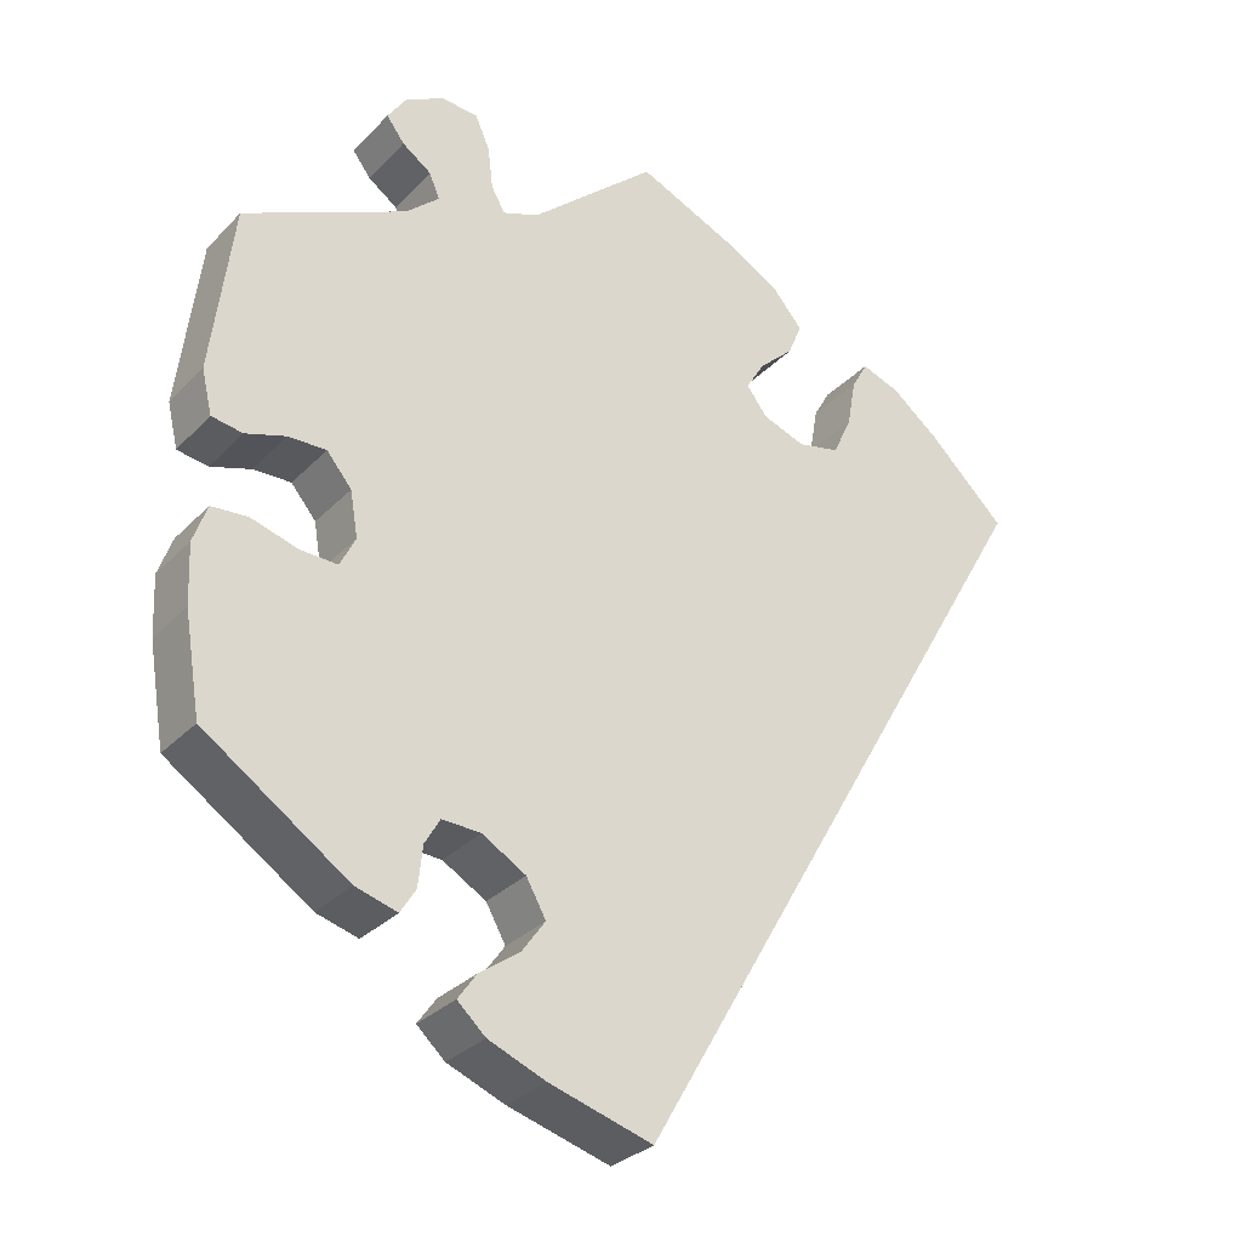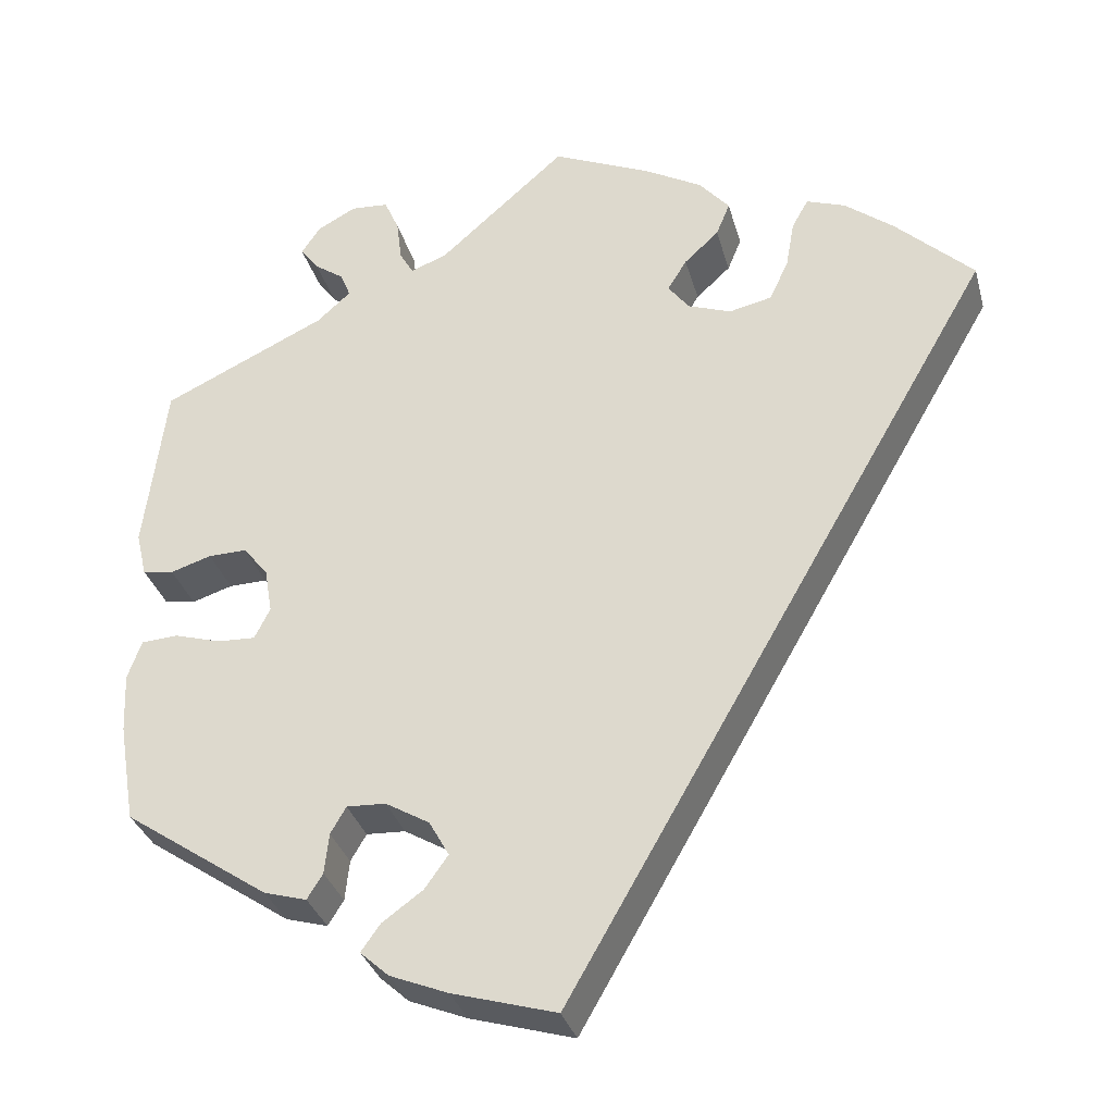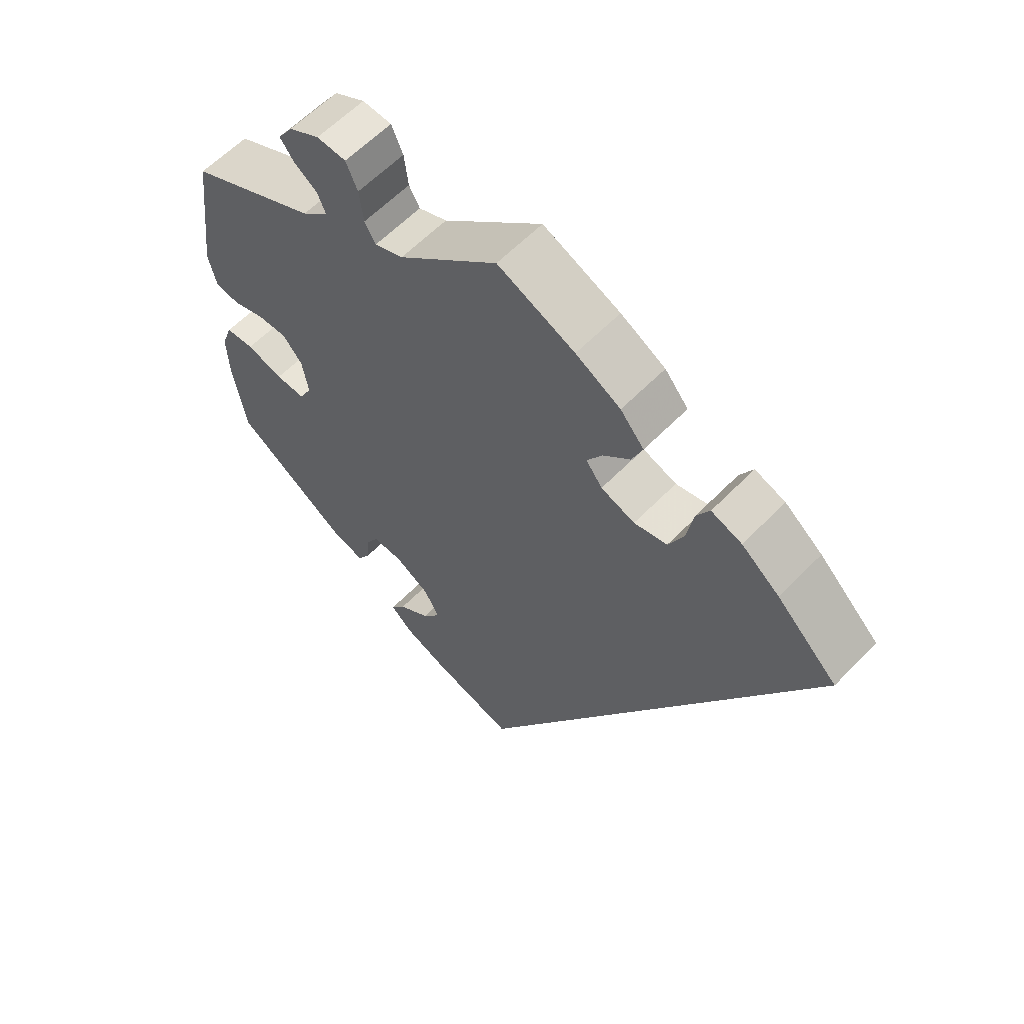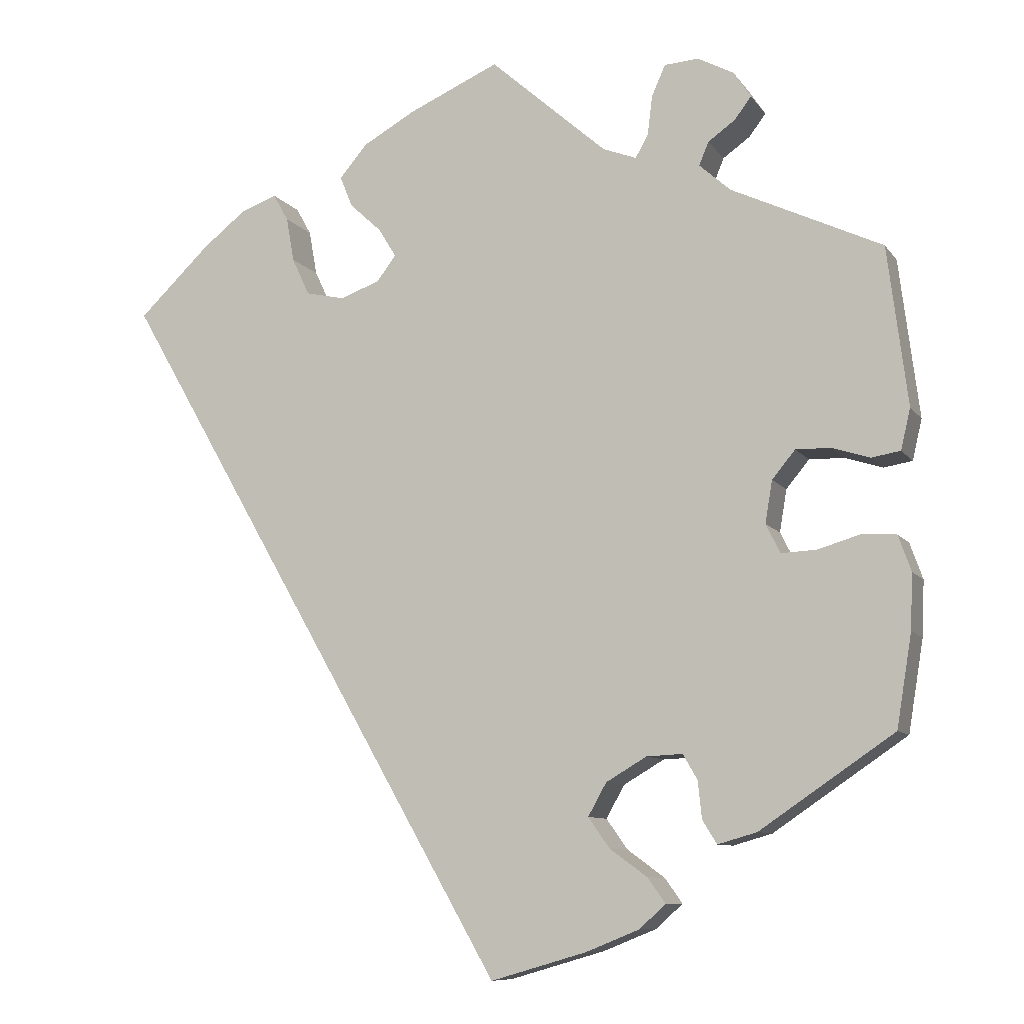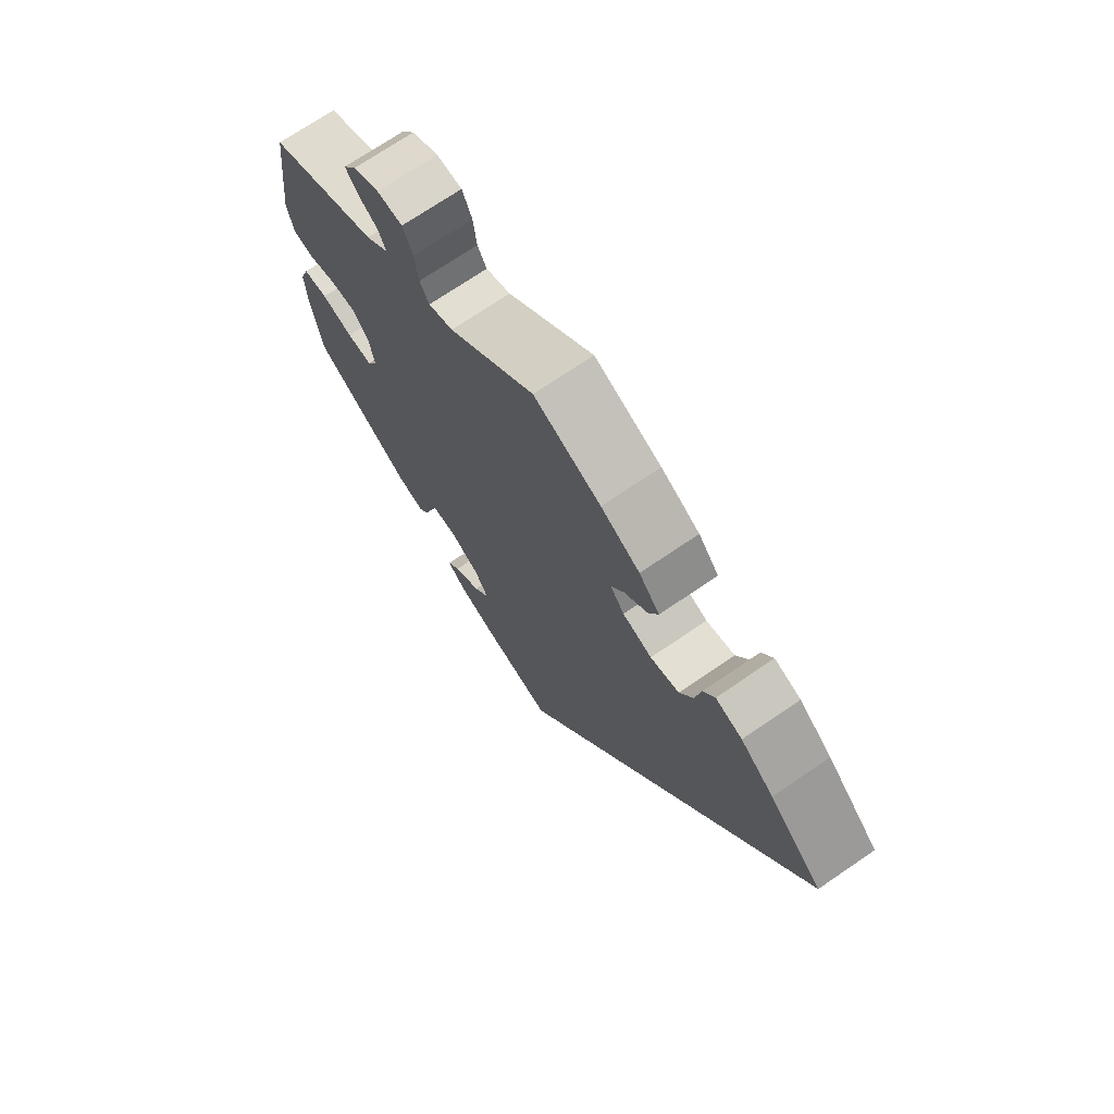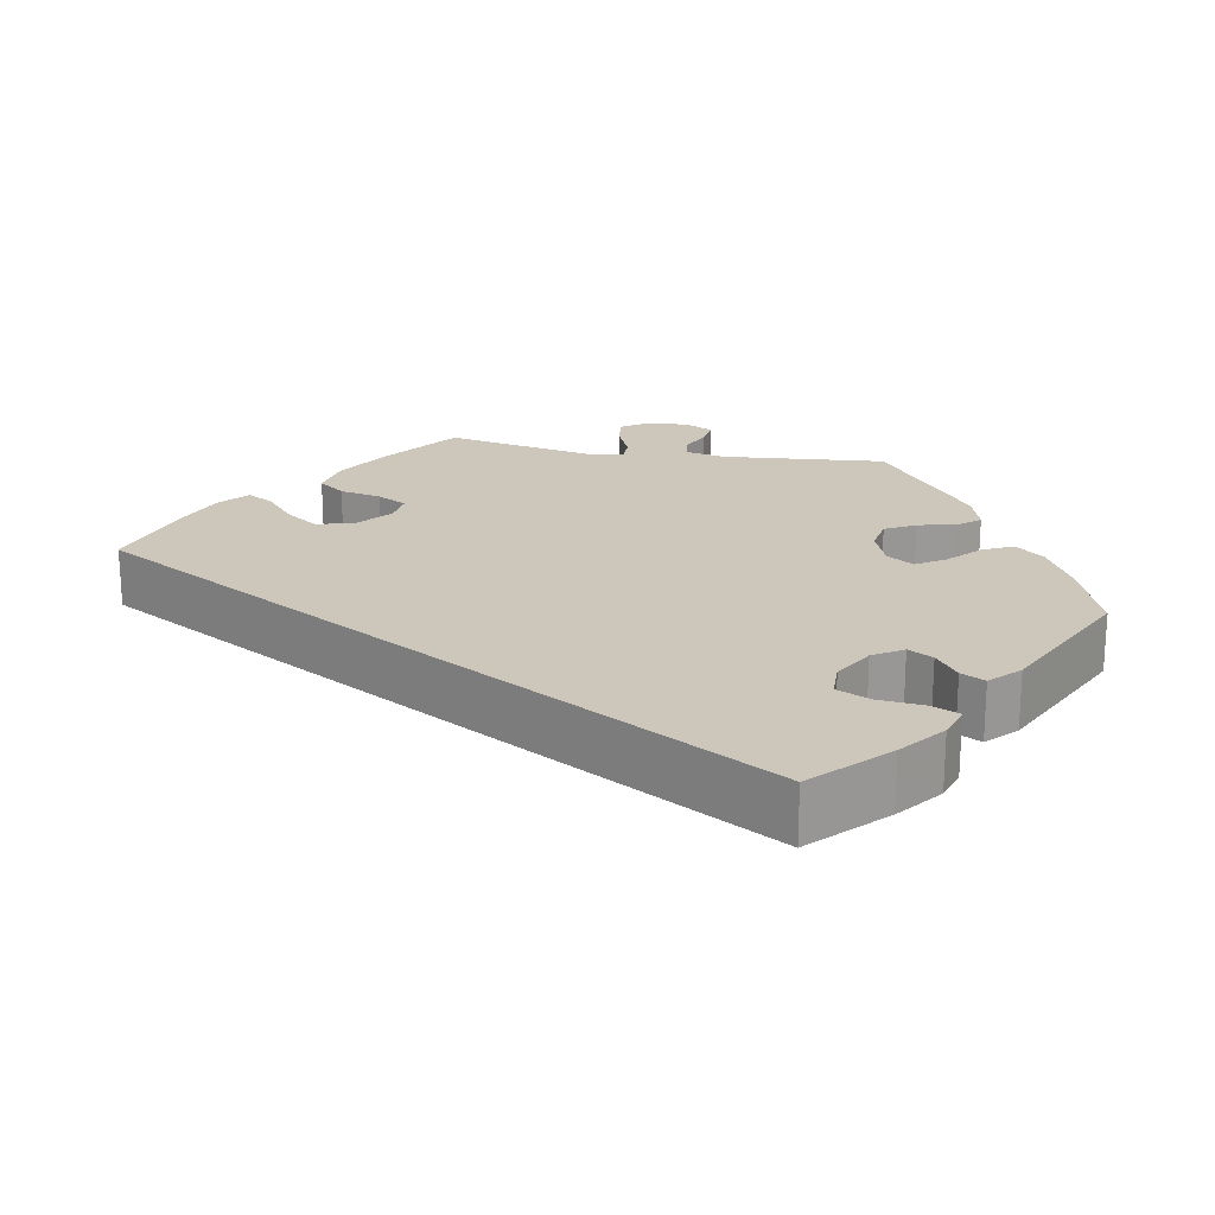
<metadata>
{"format":"obj","ext":"obj","renderer":"f3d","projection":"perspective","resolution":1024,"background":"white","views":[{"elev":-30.6,"azim":-35.1,"up":"+Z"},{"elev":-32.6,"azim":14.8,"up":"+Z"},{"elev":60.2,"azim":43.8,"up":"+Z"},{"elev":-9.2,"azim":-159.4,"up":"+Z"},{"elev":71.8,"azim":55.7,"up":"+Z"},{"elev":21.3,"azim":160.2,"up":"+Y"}]}
</metadata>
<code>
v -0.311 0.07 0.378
v -0.272 0.07 0.413
v -0.284 0.07 0.442
v -0.318 0.07 0.466
v -0.339 0.07 0.494
v -0.317 0.07 0.527
v -0.272 0.07 0.551
v -0.229 0.07 0.548
v -0.212 0.07 0.509
v -0.206 0.07 0.46
v -0.19 0.07 0.432
v -0.148 0.07 0.448
v -0.001 0.07 0.578
v 0.113 0.07 0.528
v 0.179 0.07 0.491
v 0.214 0.07 0.45
v 0.198 0.07 0.411
v 0.158 0.07 0.374
v 0.136 0.07 0.338
v 0.16 0.07 0.306
v 0.21 0.07 0.288
v 0.259 0.07 0.299
v 0.281 0.07 0.346
v 0.291 0.07 0.402
v 0.31 0.07 0.436
v 0.355 0.07 0.42
v 0.411 0.07 0.376
v 0.501 0.07 0.29
v 0.001 0.07 -0.578
v -0.119 0.07 -0.543
v -0.186 0.07 -0.516
v -0.219 0.07 -0.486
v -0.197 0.07 -0.455
v -0.15 0.07 -0.421
v -0.123 0.07 -0.383
v -0.146 0.07 -0.342
v -0.197 0.07 -0.312
v -0.242 0.07 -0.31
v -0.26 0.07 -0.341
v -0.265 0.07 -0.388
v -0.283 0.07 -0.417
v -0.332 0.07 -0.403
v -0.5 0.07 -0.289
v -0.519 0.07 -0.174
v -0.522 0.07 -0.105
v -0.506 0.07 -0.06
v -0.464 0.07 -0.057
v -0.41 0.07 -0.073
v -0.366 0.07 -0.075
v -0.348 0.07 -0.039
v -0.357 0.07 0.014
v -0.386 0.07 0.049
v -0.43 0.07 0.048
v -0.477 0.07 0.033
v -0.513 0.07 0.039
v -0.525 0.07 0.09
v -0.5 0.07 0.289
v -0.311 0 0.378
v -0.272 0 0.413
v -0.284 0 0.442
v -0.318 0 0.466
v -0.339 0 0.494
v -0.317 0 0.527
v -0.272 0 0.551
v -0.229 0 0.548
v -0.212 0 0.509
v -0.206 0 0.46
v -0.19 0 0.432
v -0.148 0 0.448
v -0.001 0 0.578
v 0.113 0 0.528
v 0.179 0 0.491
v 0.214 0 0.45
v 0.198 0 0.411
v 0.158 0 0.374
v 0.136 0 0.338
v 0.16 0 0.306
v 0.21 0 0.288
v 0.259 0 0.299
v 0.281 0 0.346
v 0.291 0 0.402
v 0.31 0 0.436
v 0.355 0 0.42
v 0.411 0 0.376
v 0.501 0 0.29
v 0.001 0 -0.578
v -0.119 0 -0.543
v -0.186 0 -0.516
v -0.219 0 -0.486
v -0.197 0 -0.455
v -0.15 0 -0.421
v -0.123 0 -0.383
v -0.146 0 -0.342
v -0.197 0 -0.312
v -0.242 0 -0.31
v -0.26 0 -0.341
v -0.265 0 -0.388
v -0.283 0 -0.417
v -0.332 0 -0.403
v -0.5 0 -0.289
v -0.519 0 -0.174
v -0.522 0 -0.105
v -0.506 0 -0.06
v -0.464 0 -0.057
v -0.41 0 -0.073
v -0.366 0 -0.075
v -0.348 0 -0.039
v -0.357 0 0.014
v -0.386 0 0.049
v -0.43 0 0.048
v -0.477 0 0.033
v -0.513 0 0.039
v -0.525 0 0.09
v -0.5 0 0.289
f 56 57 1
f 53 54 55 56
f 52 53 56 1
f 51 52 1 2
f 50 51 2
f 45 46 47 48
f 45 48 49
f 44 45 49
f 43 44 49
f 42 43 49
f 39 40 41 42
f 38 39 42 49
f 37 38 49 50
f 31 32 33 34
f 31 34 35
f 30 31 35
f 29 30 35
f 28 29 35 36
f 23 24 25 26
f 22 23 26 27
f 15 16 17 18
f 15 18 19
f 12 13 14 15
f 11 12 15 19
f 7 8 9 10
f 7 10 11
f 6 7 11
f 3 4 5 6
f 2 3 6 11
f 22 27 28 36
f 21 22 36 37
f 20 21 37 50
f 19 20 50
f 2 11 19 50
f 58 114 113
f 113 112 111 110
f 58 113 110 109
f 59 58 109 108
f 59 108 107
f 105 104 103 102
f 106 105 102
f 106 102 101
f 106 101 100
f 106 100 99
f 99 98 97 96
f 106 99 96 95
f 107 106 95 94
f 91 90 89 88
f 92 91 88
f 92 88 87
f 92 87 86
f 93 92 86 85
f 83 82 81 80
f 84 83 80 79
f 75 74 73 72
f 76 75 72
f 72 71 70 69
f 76 72 69 68
f 67 66 65 64
f 68 67 64
f 68 64 63
f 63 62 61 60
f 68 63 60 59
f 93 85 84 79
f 94 93 79 78
f 107 94 78 77
f 107 77 76
f 107 76 68 59
f 1 58 59 2
f 2 59 60 3
f 3 60 61 4
f 4 61 62 5
f 5 62 63 6
f 6 63 64 7
f 7 64 65 8
f 8 65 66 9
f 9 66 67 10
f 10 67 68 11
f 11 68 69 12
f 12 69 70 13
f 13 70 71 14
f 14 71 72 15
f 15 72 73 16
f 16 73 74 17
f 17 74 75 18
f 18 75 76 19
f 19 76 77 20
f 20 77 78 21
f 21 78 79 22
f 22 79 80 23
f 23 80 81 24
f 24 81 82 25
f 25 82 83 26
f 26 83 84 27
f 27 84 85 28
f 28 85 86 29
f 29 86 87 30
f 30 87 88 31
f 31 88 89 32
f 32 89 90 33
f 33 90 91 34
f 34 91 92 35
f 35 92 93 36
f 36 93 94 37
f 37 94 95 38
f 38 95 96 39
f 39 96 97 40
f 40 97 98 41
f 41 98 99 42
f 42 99 100 43
f 43 100 101 44
f 44 101 102 45
f 45 102 103 46
f 46 103 104 47
f 47 104 105 48
f 48 105 106 49
f 49 106 107 50
f 50 107 108 51
f 51 108 109 52
f 52 109 110 53
f 53 110 111 54
f 54 111 112 55
f 55 112 113 56
f 56 113 114 57
f 57 114 58 1

</code>
